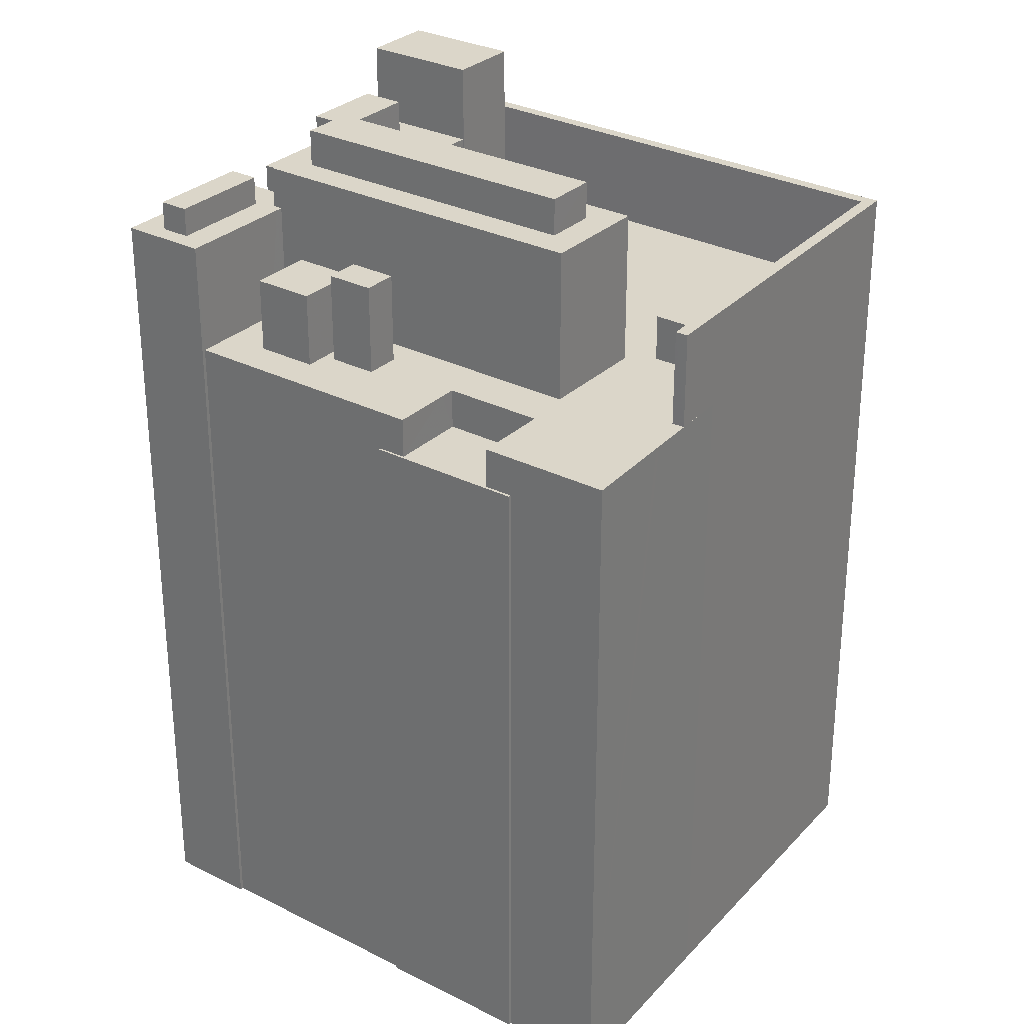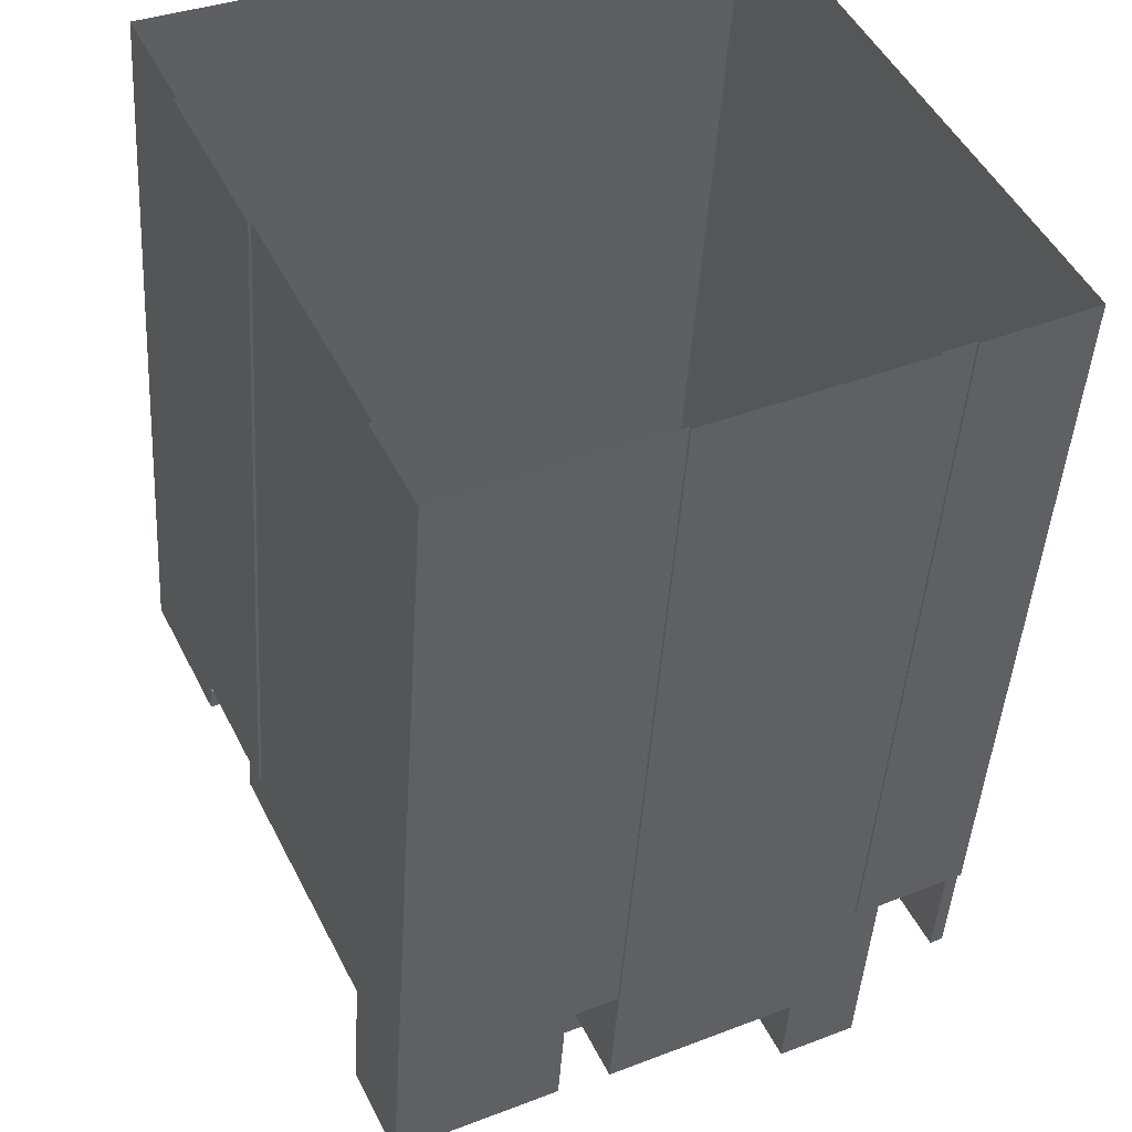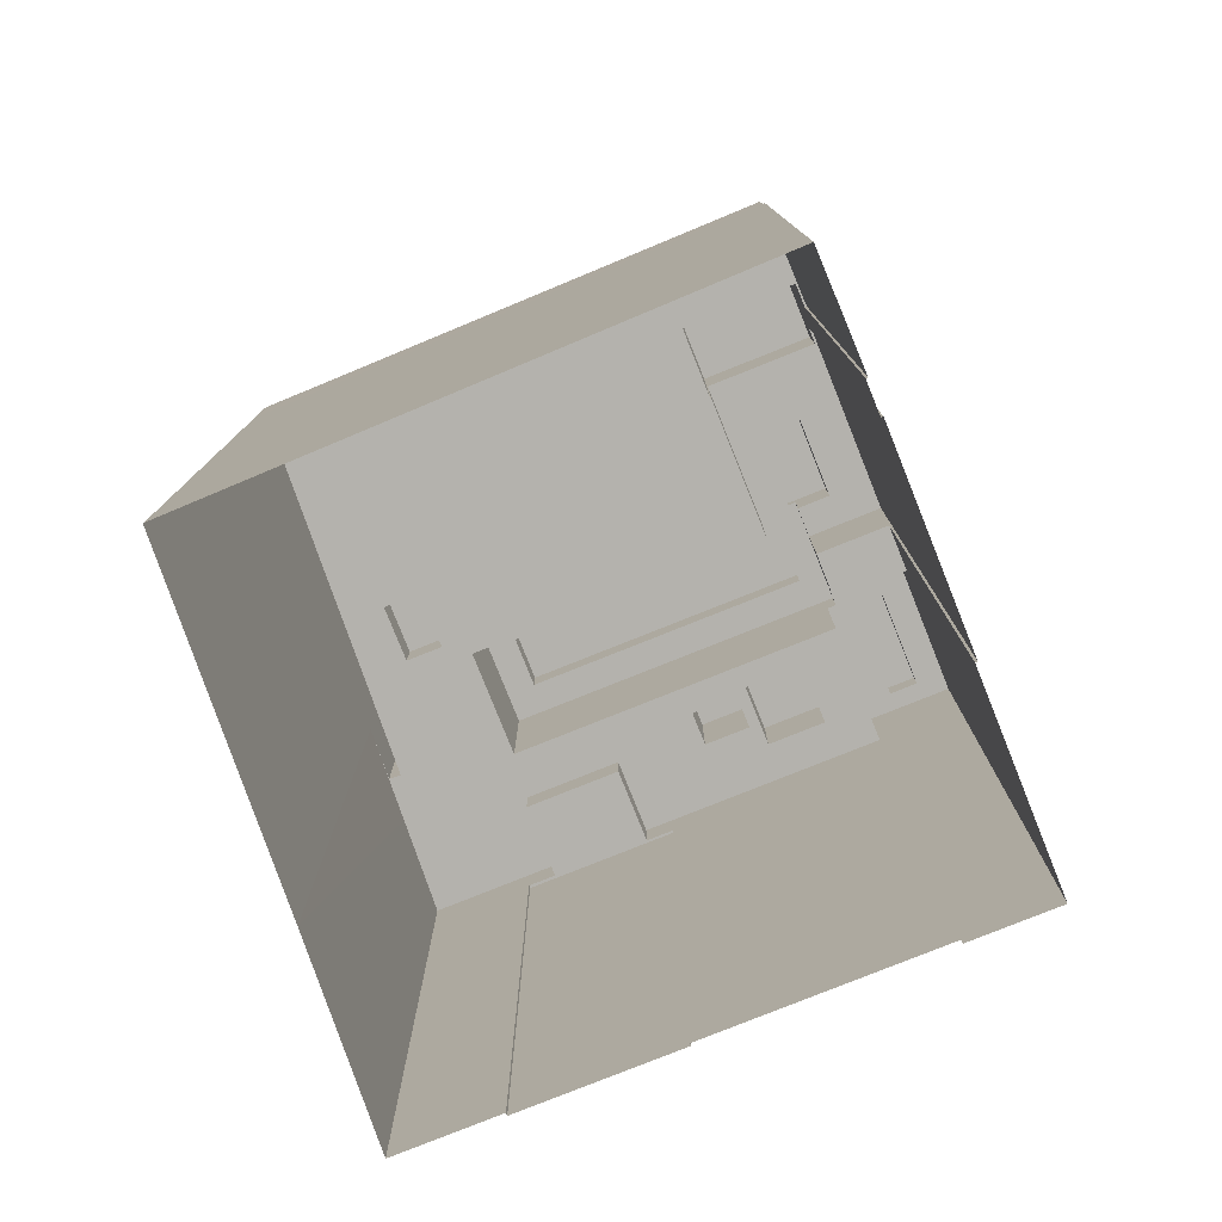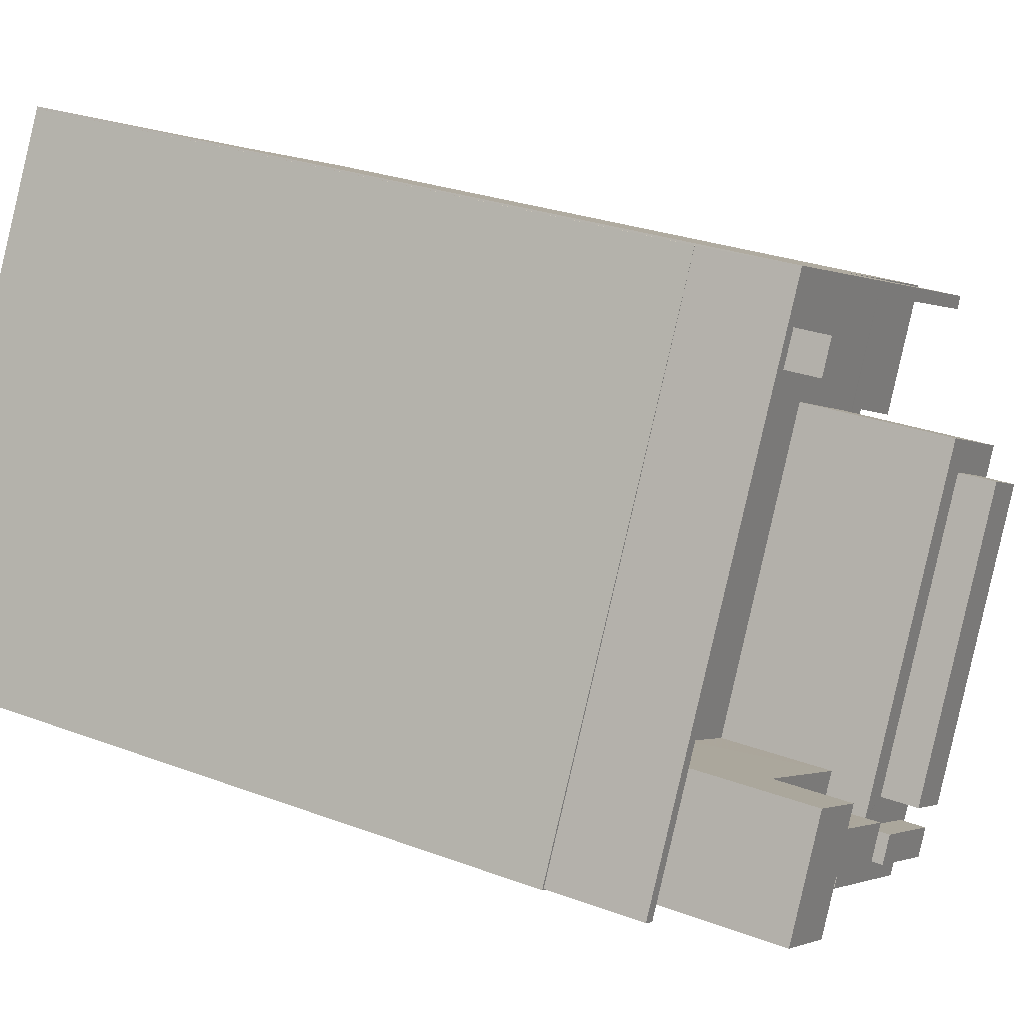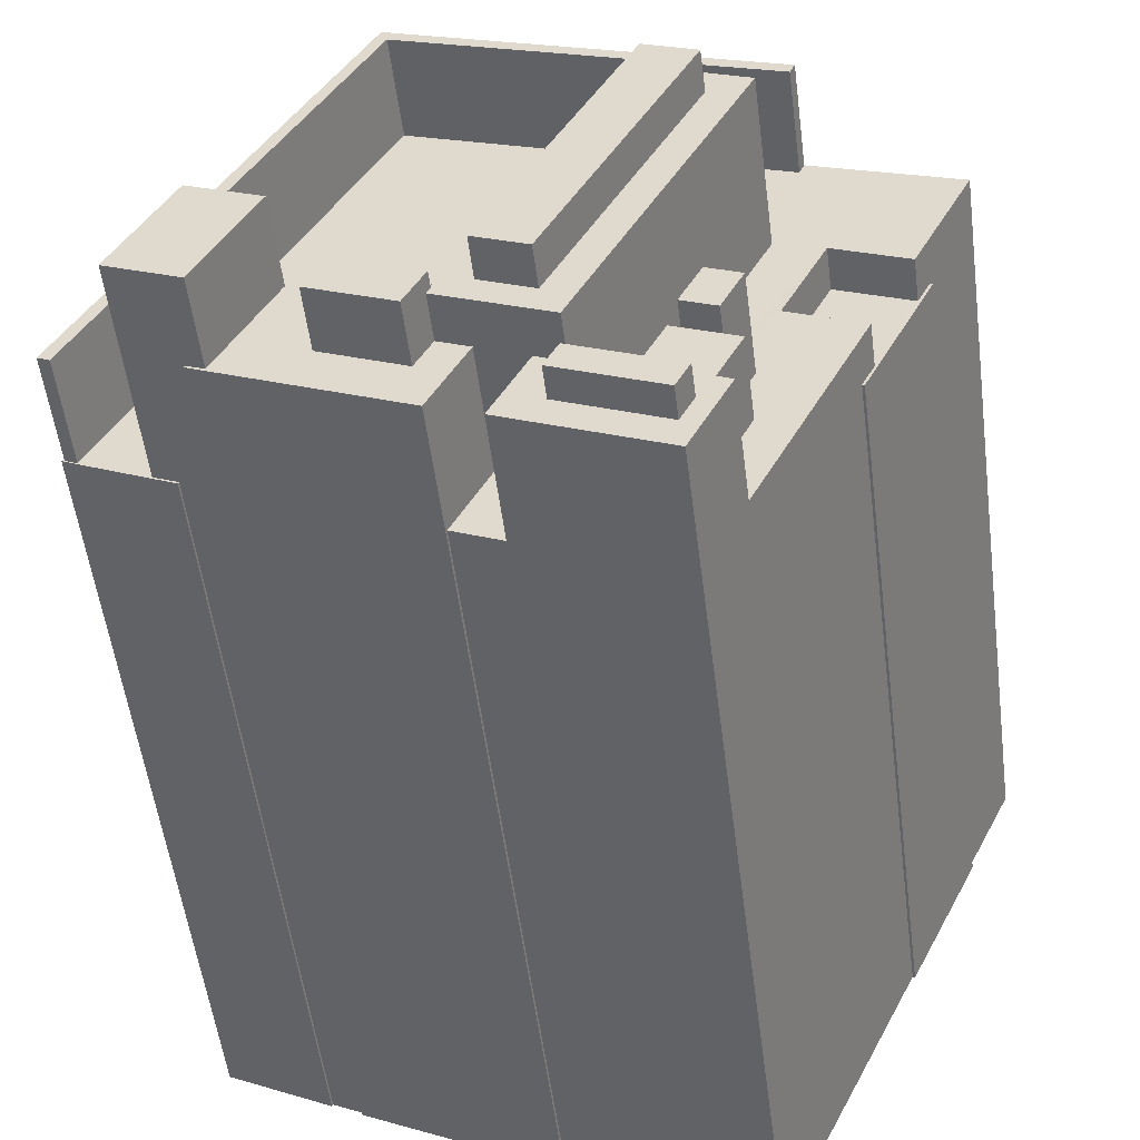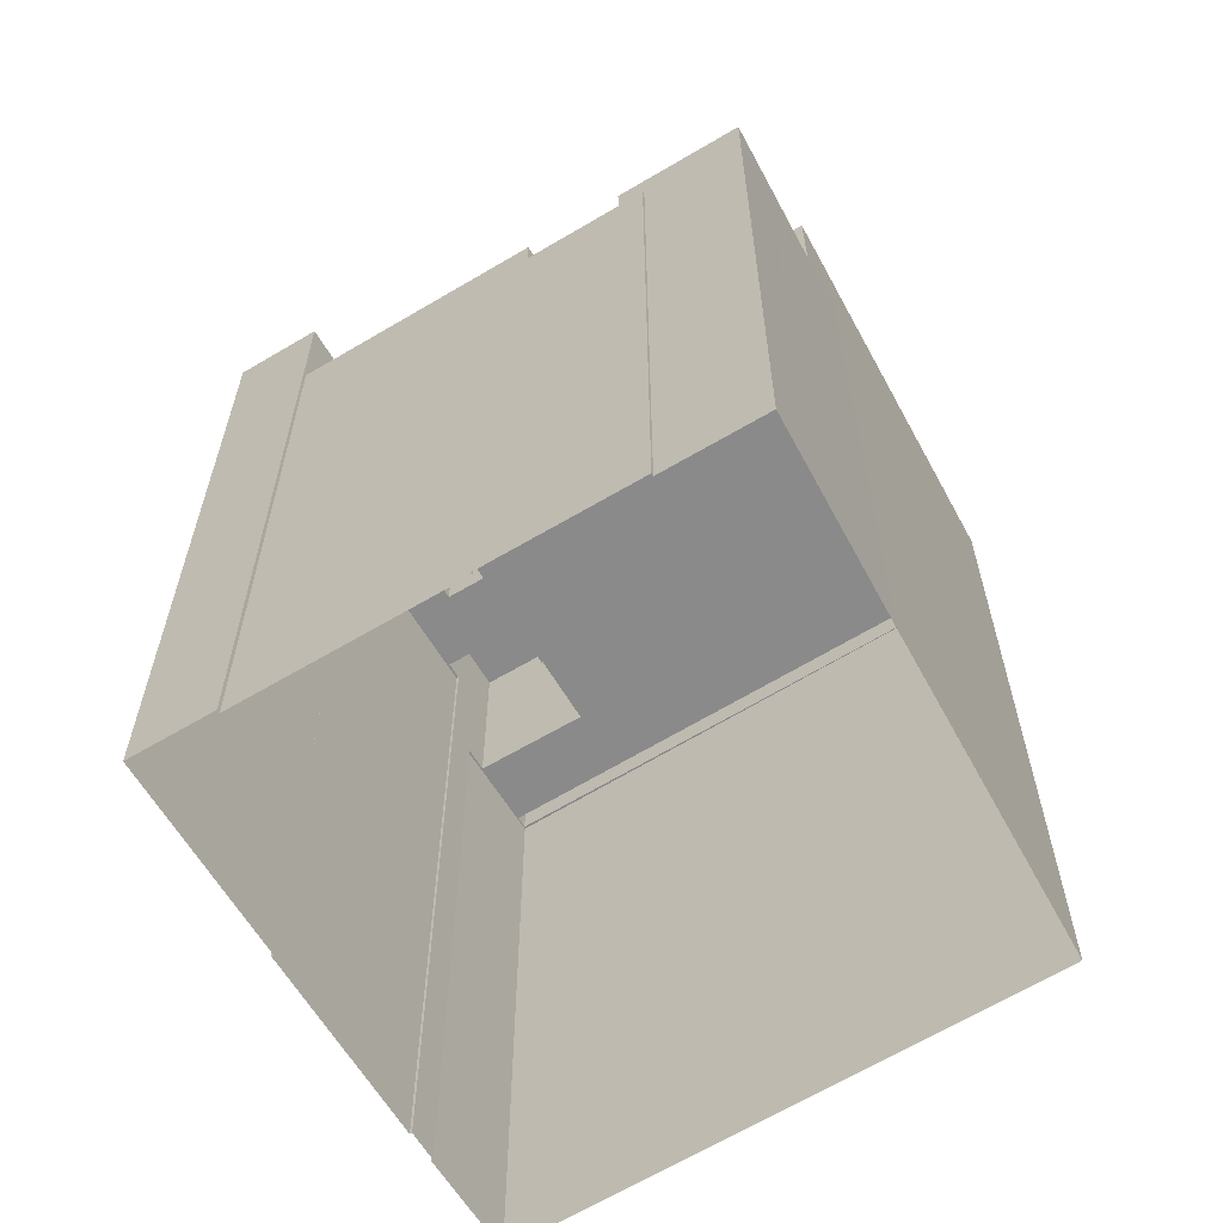
<metadata>
{"format":"obj","ext":"obj","renderer":"f3d","projection":"perspective","resolution":1024,"background":"white","views":[{"elev":29.9,"azim":100.9,"up":"+Z"},{"elev":-43.2,"azim":176.5,"up":"+Y"},{"elev":-79.5,"azim":-93.8,"up":"+Z"},{"elev":26.8,"azim":-59.4,"up":"+Y"},{"elev":-53.7,"azim":7.3,"up":"+Y"},{"elev":-63.4,"azim":95.4,"up":"+Z"}]}
</metadata>
<code>
v -1.156e+04 -3.419e+04 36.29
v -1.156e+04 -3.419e+04 36.29
v -1.155e+04 -3.42e+04 36.29
v -1.156e+04 -3.419e+04 36.29
v -1.158e+04 -3.421e+04 36.28
v -1.154e+04 -3.42e+04 36.29
v -1.154e+04 -3.42e+04 36.29
v -1.157e+04 -3.421e+04 36.29
v -1.157e+04 -3.422e+04 36.29
v -1.154e+04 -3.42e+04 36.29
v -1.155e+04 -3.421e+04 36.29
v -1.155e+04 -3.422e+04 36.29
v -1.155e+04 -3.422e+04 36.29
v -1.155e+04 -3.422e+04 36.29
v -1.155e+04 -3.421e+04 36.29
v -1.157e+04 -3.422e+04 36.29
v -1.156e+04 -3.422e+04 36.29
v -1.157e+04 -3.422e+04 36.29
v -1.156e+04 -3.422e+04 36.29
v -1.156e+04 -3.42e+04 71.77
v -1.155e+04 -3.42e+04 71.77
v -1.156e+04 -3.42e+04 71.77
v -1.155e+04 -3.42e+04 71.77
v -1.157e+04 -3.421e+04 69.52
v -1.156e+04 -3.421e+04 69.52
v -1.157e+04 -3.421e+04 69.52
v -1.157e+04 -3.421e+04 69.52
v -1.157e+04 -3.421e+04 69.52
v -1.157e+04 -3.421e+04 69.52
v -1.156e+04 -3.419e+04 69.52
v -1.156e+04 -3.42e+04 69.52
v -1.155e+04 -3.419e+04 69.52
v -1.156e+04 -3.42e+04 69.52
v -1.157e+04 -3.421e+04 69.52
v -1.157e+04 -3.421e+04 69.52
v -1.157e+04 -3.422e+04 69.52
v -1.158e+04 -3.421e+04 69.52
v -1.158e+04 -3.421e+04 69.52
v -1.158e+04 -3.421e+04 69.52
v -1.156e+04 -3.419e+04 69.52
v -1.156e+04 -3.419e+04 69.52
v -1.155e+04 -3.422e+04 69.52
v -1.155e+04 -3.422e+04 69.52
v -1.156e+04 -3.422e+04 69.52
v -1.156e+04 -3.421e+04 69.52
v -1.155e+04 -3.42e+04 69.52
v -1.155e+04 -3.42e+04 69.52
v -1.154e+04 -3.42e+04 69.52
v -1.155e+04 -3.42e+04 69.52
v -1.155e+04 -3.42e+04 69.52
v -1.155e+04 -3.421e+04 69.52
v -1.155e+04 -3.42e+04 69.52
v -1.155e+04 -3.42e+04 69.52
v -1.155e+04 -3.42e+04 69.52
v -1.155e+04 -3.421e+04 69.52
v -1.154e+04 -3.42e+04 69.52
v -1.155e+04 -3.421e+04 69.52
v -1.155e+04 -3.421e+04 69.52
v -1.155e+04 -3.422e+04 69.52
v -1.155e+04 -3.421e+04 69.52
v -1.155e+04 -3.421e+04 69.52
v -1.154e+04 -3.421e+04 69.52
v -1.155e+04 -3.422e+04 69.52
v -1.155e+04 -3.421e+04 69.52
v -1.156e+04 -3.422e+04 69.52
v -1.156e+04 -3.422e+04 69.52
v -1.156e+04 -3.422e+04 69.52
v -1.156e+04 -3.422e+04 69.52
v -1.154e+04 -3.42e+04 69.52
v -1.154e+04 -3.42e+04 69.52
v -1.155e+04 -3.42e+04 69.52
v -1.155e+04 -3.421e+04 69.52
v -1.155e+04 -3.42e+04 76.94
v -1.155e+04 -3.42e+04 76.94
v -1.155e+04 -3.42e+04 76.94
v -1.155e+04 -3.42e+04 76.94
v -1.156e+04 -3.422e+04 76.93
v -1.156e+04 -3.422e+04 76.93
v -1.156e+04 -3.422e+04 76.94
v -1.156e+04 -3.422e+04 76.94
v -1.156e+04 -3.422e+04 76.93
v -1.156e+04 -3.422e+04 76.93
v -1.156e+04 -3.422e+04 76.93
v -1.155e+04 -3.42e+04 76.94
v -1.156e+04 -3.422e+04 77.63
v -1.156e+04 -3.422e+04 77.63
v -1.156e+04 -3.422e+04 77.63
v -1.156e+04 -3.421e+04 77.63
v -1.156e+04 -3.421e+04 74.93
v -1.156e+04 -3.421e+04 74.93
v -1.157e+04 -3.421e+04 74.93
v -1.156e+04 -3.422e+04 74.93
v -1.156e+04 -3.422e+04 74.93
v -1.156e+04 -3.422e+04 74.93
v -1.156e+04 -3.422e+04 74.93
v -1.156e+04 -3.422e+04 74.93
v -1.157e+04 -3.422e+04 74.93
v -1.157e+04 -3.422e+04 74.93
v -1.157e+04 -3.422e+04 74.93
v -1.156e+04 -3.422e+04 74.93
v -1.155e+04 -3.42e+04 74.17
v -1.155e+04 -3.42e+04 74.17
v -1.156e+04 -3.419e+04 74.17
v -1.158e+04 -3.421e+04 74.17
v -1.158e+04 -3.421e+04 74.17
v -1.156e+04 -3.419e+04 74.17
v -1.155e+04 -3.421e+04 73.92
v -1.155e+04 -3.421e+04 73.92
v -1.155e+04 -3.421e+04 73.92
v -1.155e+04 -3.421e+04 73.92
v -1.155e+04 -3.422e+04 73.13
v -1.155e+04 -3.421e+04 73.13
v -1.155e+04 -3.421e+04 73.13
v -1.155e+04 -3.422e+04 73.13
v -1.155e+04 -3.421e+04 67.6
v -1.155e+04 -3.421e+04 67.6
v -1.154e+04 -3.421e+04 67.6
v -1.155e+04 -3.421e+04 67.6
v -1.154e+04 -3.42e+04 67.6
v -1.155e+04 -3.42e+04 67.6
v -1.154e+04 -3.42e+04 67.6
v -1.154e+04 -3.42e+04 67.6
v -1.156e+04 -3.422e+04 74.93
v -1.156e+04 -3.422e+04 74.93
v -1.156e+04 -3.422e+04 74.93
v -1.156e+04 -3.422e+04 74.93
v -1.156e+04 -3.422e+04 74.93
v -1.156e+04 -3.422e+04 74.93
v -1.156e+04 -3.422e+04 74.93
v -1.156e+04 -3.422e+04 74.93
v -1.155e+04 -3.422e+04 74.93
v -1.155e+04 -3.422e+04 74.93
v -1.155e+04 -3.422e+04 74.93
v -1.155e+04 -3.422e+04 74.93
v -1.156e+04 -3.422e+04 76.33
v -1.155e+04 -3.422e+04 76.33
v -1.155e+04 -3.422e+04 76.33
v -1.156e+04 -3.422e+04 76.33
v -1.156e+04 -3.422e+04 78.72
v -1.155e+04 -3.42e+04 78.73
v -1.155e+04 -3.42e+04 78.73
v -1.156e+04 -3.422e+04 78.72
v -1.157e+04 -3.421e+04 78.76
v -1.157e+04 -3.421e+04 78.76
v -1.157e+04 -3.421e+04 78.76
v -1.157e+04 -3.422e+04 78.76
f 1 2 3
f 4 1 5
f 6 7 3
f 8 9 5
f 7 10 11
f 12 13 14
f 10 15 11
f 16 17 18
f 17 19 18
f 16 8 1
f 14 13 17
f 11 14 17
f 3 16 1
f 8 5 1
f 3 7 11
f 3 17 16
f 3 11 17
f 20 21 22
f 20 23 21
f 24 25 26
f 27 28 29
f 29 28 30
f 31 32 30
f 28 26 33
f 33 31 30
f 25 33 26
f 28 33 30
f 34 35 36
f 36 37 38
f 38 39 40
f 39 41 40
f 35 27 29
f 37 39 38
f 35 29 37
f 36 35 37
f 42 43 44
f 25 45 46
f 33 25 46
f 47 48 49
f 50 44 51
f 43 51 44
f 50 51 48
f 46 50 52
f 53 32 31
f 32 53 52
f 52 48 47
f 54 33 46
f 53 54 46
f 52 50 48
f 53 46 52
f 48 51 55
f 56 48 55
f 51 57 58
f 59 43 42
f 60 61 62
f 62 57 63
f 57 59 63
f 59 42 63
f 55 51 64
f 64 51 58
f 57 61 58
f 62 61 57
f 65 66 67
f 68 65 67
f 69 70 71
f 60 72 61
f 61 72 55
f 70 56 71
f 56 55 71
f 71 55 72
f 73 74 75
f 74 73 76
f 77 78 79
f 80 76 73
f 78 80 79
f 80 73 79
f 78 81 82
f 83 75 84
f 77 83 81
f 84 75 74
f 77 81 78
f 77 75 83
f 85 86 87
f 88 85 87
f 89 90 91
f 89 92 90
f 93 94 95
f 95 94 96
f 97 93 98
f 99 97 98
f 100 91 98
f 100 89 91
f 93 95 100
f 93 100 98
f 101 102 103
f 104 103 105
f 105 103 106
f 103 102 106
f 107 108 109
f 107 110 108
f 111 112 113
f 111 114 112
f 115 116 117
f 118 117 119
f 120 118 119
f 117 116 121
f 119 121 122
f 119 117 121
f 123 124 125
f 125 126 123
f 127 128 124
f 128 129 130
f 127 129 128
f 127 124 123
f 126 131 132
f 123 126 132
f 129 133 134
f 131 134 132
f 133 129 127
f 132 134 133
f 135 136 137
f 138 135 137
f 139 140 141
f 139 142 140
f 143 144 145
f 143 146 144
f 53 22 21
f 53 31 22
f 53 21 23
f 54 53 23
f 54 23 20
f 33 54 20
f 31 20 22
f 31 33 20
f 9 36 38
f 5 9 38
f 38 4 5
f 38 40 4
f 48 6 3
f 3 49 48
f 56 70 6
f 56 6 48
f 1 4 40
f 41 1 40
f 69 122 70
f 70 122 6
f 69 119 122
f 6 122 7
f 117 62 115
f 11 115 14
f 14 115 63
f 115 62 63
f 68 17 13
f 131 68 13
f 68 67 17
f 125 68 126
f 68 131 126
f 8 36 9
f 8 34 36
f 119 69 71
f 120 119 71
f 120 71 72
f 118 120 72
f 62 117 60
f 60 118 72
f 60 117 118
f 76 50 74
f 74 46 84
f 74 50 46
f 44 50 130
f 50 76 130
f 130 80 128
f 130 76 80
f 94 66 124
f 78 96 94
f 82 96 78
f 66 65 124
f 78 124 80
f 80 124 128
f 78 94 124
f 92 83 90
f 45 90 46
f 46 90 84
f 90 83 84
f 87 81 83
f 87 83 88
f 83 89 88
f 83 92 89
f 81 87 82
f 96 82 95
f 95 82 86
f 82 87 86
f 85 95 86
f 85 100 95
f 89 85 88
f 89 100 85
f 66 94 67
f 17 67 19
f 19 67 93
f 67 94 93
f 19 97 18
f 19 93 97
f 16 18 97
f 99 16 97
f 91 90 25
f 91 25 24
f 90 45 25
f 102 49 106
f 106 49 2
f 102 47 49
f 2 49 3
f 2 41 106
f 106 41 105
f 2 1 41
f 105 41 39
f 47 102 101
f 52 47 101
f 52 101 32
f 101 103 32
f 103 30 32
f 103 104 29
f 103 29 30
f 104 37 29
f 37 104 105
f 39 37 105
f 61 109 108
f 61 55 109
f 61 108 110
f 58 61 110
f 58 110 107
f 64 58 107
f 55 107 109
f 55 64 107
f 57 113 112
f 57 51 113
f 57 112 114
f 59 57 114
f 59 114 111
f 43 59 111
f 51 111 113
f 51 43 111
f 122 121 10
f 7 122 10
f 10 116 15
f 10 121 116
f 115 15 116
f 115 11 15
f 63 12 14
f 12 63 134
f 44 130 129
f 42 44 129
f 42 134 63
f 42 129 134
f 131 13 12
f 134 131 12
f 65 68 125
f 124 65 125
f 133 127 138
f 137 133 138
f 133 137 136
f 132 133 136
f 135 132 136
f 135 123 132
f 127 135 138
f 127 123 135
f 73 141 140
f 73 75 141
f 73 140 142
f 79 73 142
f 139 79 142
f 139 77 79
f 75 77 139
f 141 75 139
f 8 16 34
f 35 34 99
f 35 99 143
f 143 99 146
f 146 99 98
f 34 16 99
f 26 145 144
f 26 28 145
f 24 26 91
f 26 144 91
f 91 146 98
f 91 144 146
f 35 143 27
f 27 145 28
f 27 143 145

</code>
